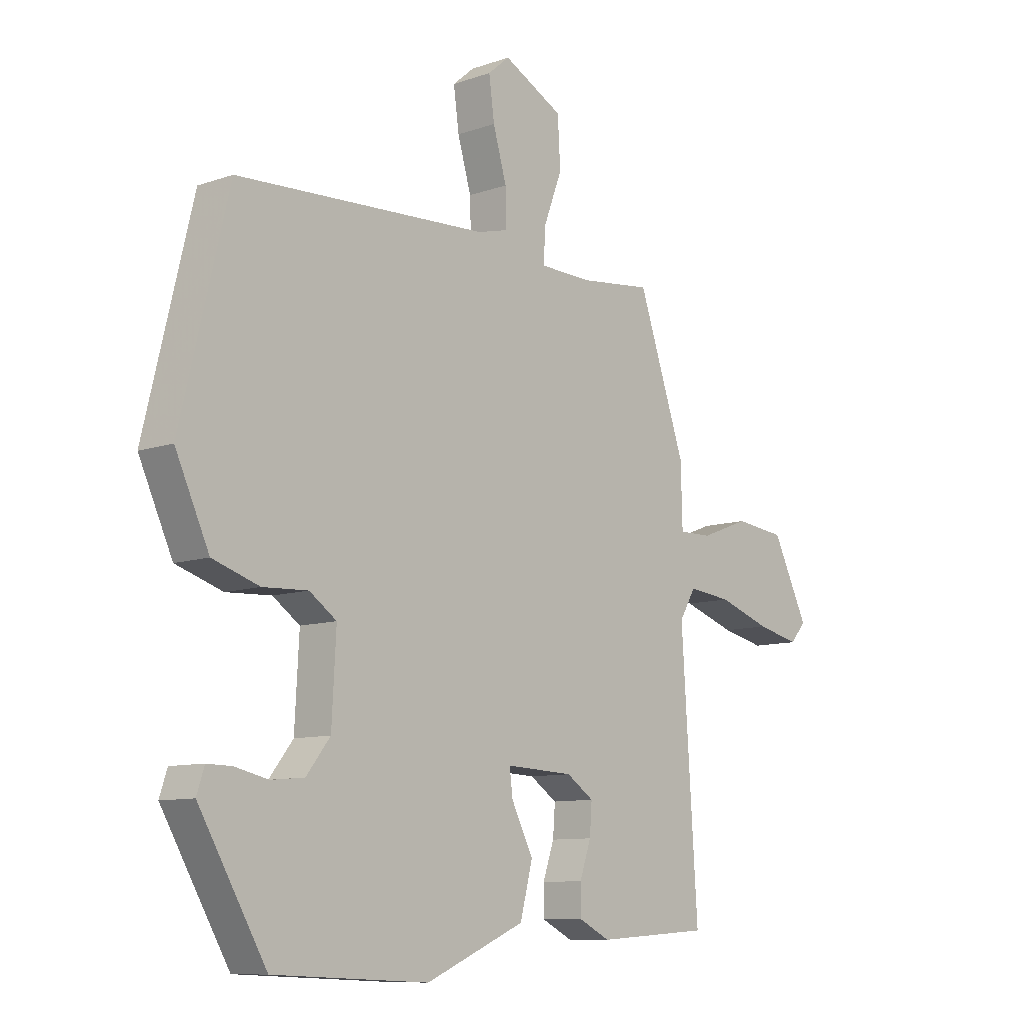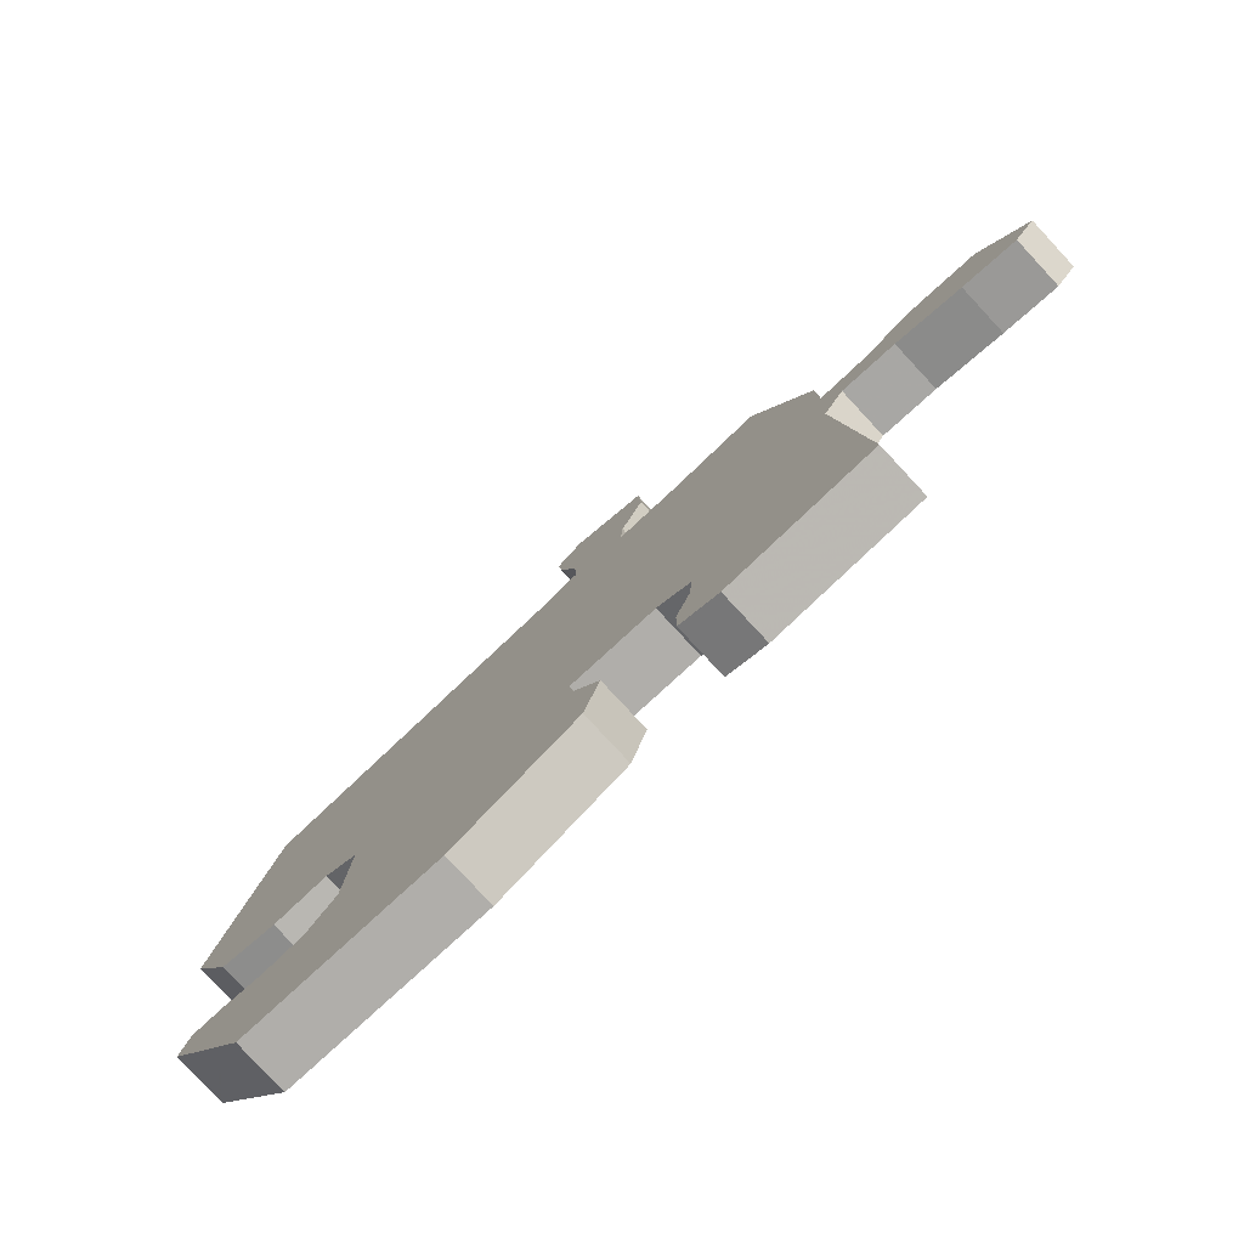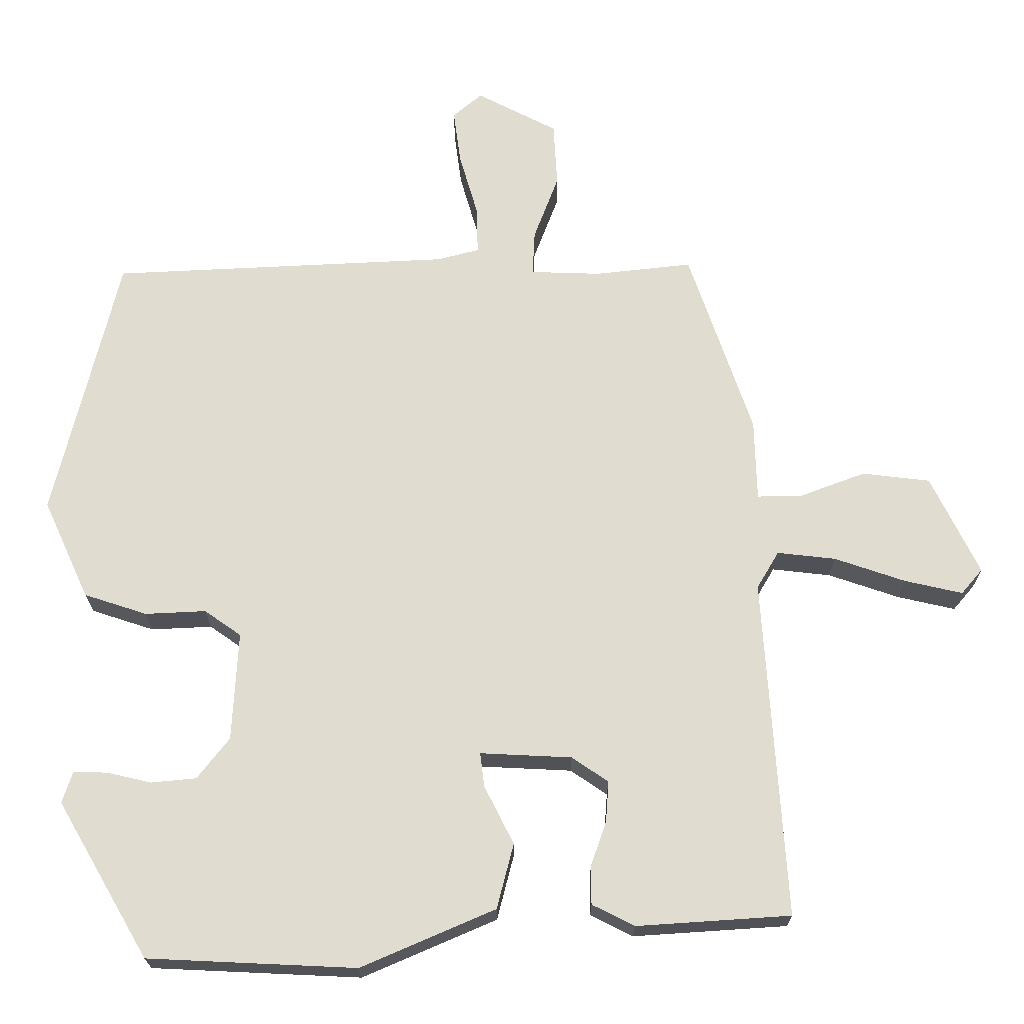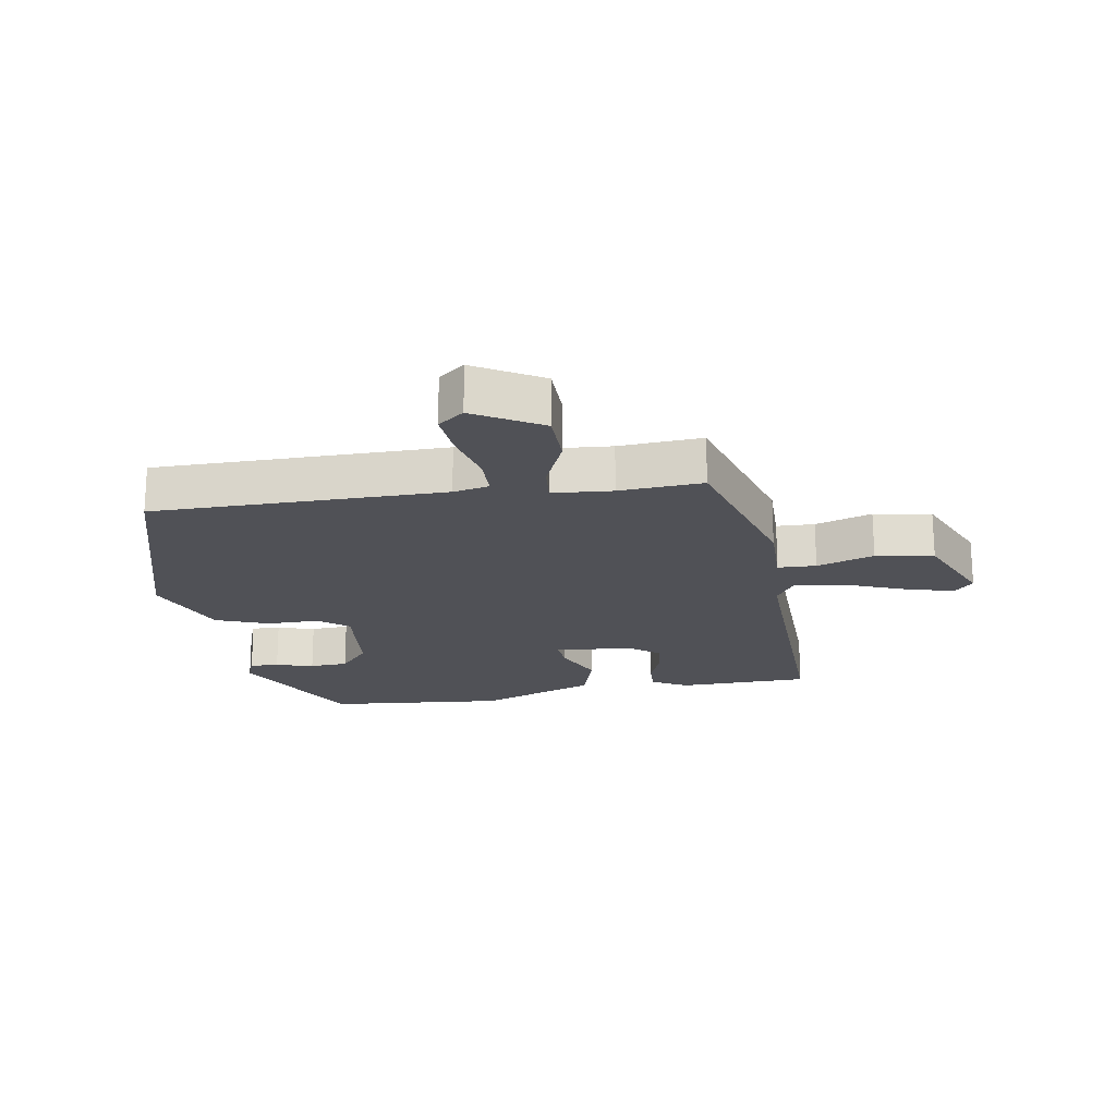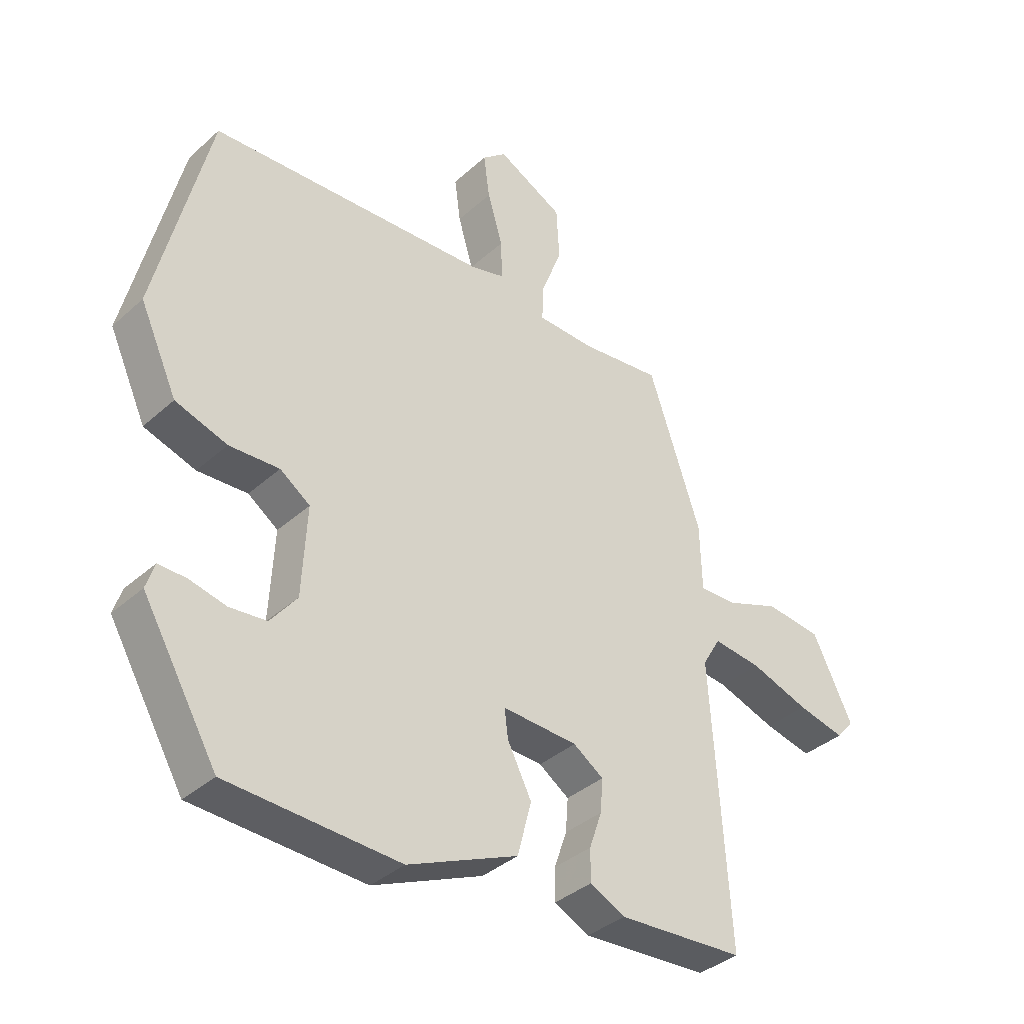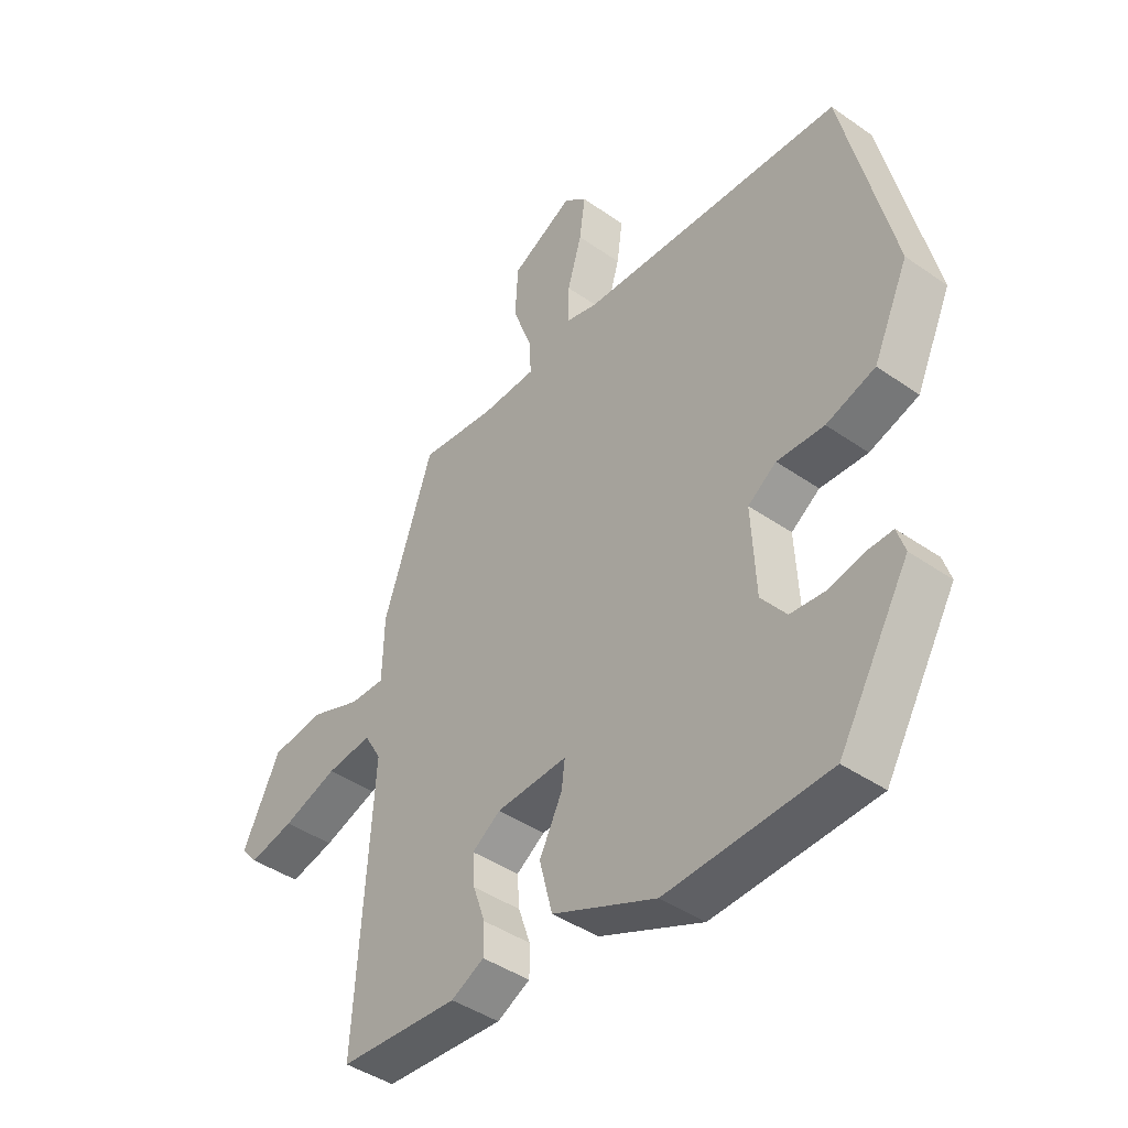
<metadata>
{"format":"obj","ext":"obj","renderer":"f3d","projection":"perspective","resolution":1024,"background":"white","views":[{"elev":-9.7,"azim":-47.9,"up":"+Z"},{"elev":-79.9,"azim":42.9,"up":"+Z"},{"elev":-20.7,"azim":0.1,"up":"+Z"},{"elev":-20.3,"azim":6.8,"up":"+Y"},{"elev":-36.9,"azim":-41.0,"up":"+Z"},{"elev":-42.6,"azim":-129.8,"up":"+Z"}]}
</metadata>
<code>
v 0.514 0.07 -0.451
v 0.304 0.07 -0.465
v 0.246 0.07 -0.436
v 0.246 0.07 -0.383
v 0.267 0.07 -0.322
v 0.271 0.07 -0.267
v 0.221 0.07 -0.233
v 0.096 0.07 -0.227
v 0.102 0.07 -0.274
v 0.142 0.07 -0.353
v 0.119 0.07 -0.442
v -0.064 0.07 -0.521
v -0.349 0.07 -0.508
v -0.473 0.07 -0.296
v -0.459 0.07 -0.253
v -0.413 0.07 -0.254
v -0.352 0.07 -0.268
v -0.291 0.07 -0.262
v -0.247 0.07 -0.206
v -0.239 0.07 -0.057
v -0.289 0.07 -0.022
v -0.372 0.07 -0.026
v -0.458 0.07 0.002
v -0.52 0.07 0.137
v -0.432 0.07 0.501
v 0.032 0.07 0.524
v 0.089 0.07 0.539
v 0.087 0.07 0.605
v 0.062 0.07 0.691
v 0.052 0.07 0.765
v 0.092 0.07 0.799
v 0.202 0.07 0.742
v 0.207 0.07 0.654
v 0.173 0.07 0.564
v 0.17 0.07 0.503
v 0.266 0.07 0.5
v 0.399 0.07 0.515
v 0.486 0.07 0.26
v 0.489 0.07 0.149
v 0.55 0.07 0.15
v 0.64 0.07 0.184
v 0.733 0.07 0.173
v 0.799 0.07 0.038
v 0.77 0.07 0.004
v 0.691 0.07 0.022
v 0.594 0.07 0.055
v 0.514 0.07 0.064
v 0.484 0.07 0.013
v 0.514 0 -0.451
v 0.304 0 -0.465
v 0.246 0 -0.436
v 0.246 0 -0.383
v 0.267 0 -0.322
v 0.271 0 -0.267
v 0.221 0 -0.233
v 0.096 0 -0.227
v 0.102 0 -0.274
v 0.142 0 -0.353
v 0.119 0 -0.442
v -0.064 0 -0.521
v -0.349 0 -0.508
v -0.473 0 -0.296
v -0.459 0 -0.253
v -0.413 0 -0.254
v -0.352 0 -0.268
v -0.291 0 -0.262
v -0.247 0 -0.206
v -0.239 0 -0.057
v -0.289 0 -0.022
v -0.372 0 -0.026
v -0.458 0 0.002
v -0.52 0 0.137
v -0.432 0 0.501
v 0.032 0 0.524
v 0.089 0 0.539
v 0.087 0 0.605
v 0.062 0 0.691
v 0.052 0 0.765
v 0.092 0 0.799
v 0.202 0 0.742
v 0.207 0 0.654
v 0.173 0 0.564
v 0.17 0 0.503
v 0.266 0 0.5
v 0.399 0 0.515
v 0.486 0 0.26
v 0.489 0 0.149
v 0.55 0 0.15
v 0.64 0 0.184
v 0.733 0 0.173
v 0.799 0 0.038
v 0.77 0 0.004
v 0.691 0 0.022
v 0.594 0 0.055
v 0.514 0 0.064
v 0.484 0 0.013
f 44 45 46
f 43 44 46
f 42 43 46
f 41 42 46
f 40 41 46
f 39 40 46 47
f 36 37 38 39
f 39 47 48
f 36 39 48
f 35 36 48
f 32 33 34
f 31 32 34
f 30 31 34
f 29 30 34
f 28 29 34
f 27 28 34 35
f 35 48 1
f 27 35 1
f 26 27 1
f 24 25 26
f 23 24 26
f 22 23 26
f 21 22 26
f 15 16 17
f 14 15 17
f 13 14 17
f 12 13 17
f 11 12 17
f 11 17 18
f 10 11 18
f 9 10 18
f 8 9 18 19
f 3 4 5
f 2 3 5
f 1 2 5
f 1 5 6
f 26 1 6
f 20 21 26
f 19 20 26
f 8 19 26
f 7 8 26
f 6 7 26
f 94 93 92
f 94 92 91
f 94 91 90
f 94 90 89
f 94 89 88
f 95 94 88 87
f 87 86 85 84
f 96 95 87
f 96 87 84
f 96 84 83
f 82 81 80
f 82 80 79
f 82 79 78
f 82 78 77
f 82 77 76
f 83 82 76 75
f 49 96 83
f 49 83 75
f 49 75 74
f 74 73 72
f 74 72 71
f 74 71 70
f 74 70 69
f 65 64 63
f 65 63 62
f 65 62 61
f 65 61 60
f 65 60 59
f 66 65 59
f 66 59 58
f 66 58 57
f 67 66 57 56
f 53 52 51
f 53 51 50
f 53 50 49
f 54 53 49
f 54 49 74
f 74 69 68
f 74 68 67
f 74 67 56
f 74 56 55
f 74 55 54
f 1 49 50 2
f 2 50 51 3
f 3 51 52 4
f 4 52 53 5
f 5 53 54 6
f 6 54 55 7
f 7 55 56 8
f 8 56 57 9
f 9 57 58 10
f 10 58 59 11
f 11 59 60 12
f 12 60 61 13
f 13 61 62 14
f 14 62 63 15
f 15 63 64 16
f 16 64 65 17
f 17 65 66 18
f 18 66 67 19
f 19 67 68 20
f 20 68 69 21
f 21 69 70 22
f 22 70 71 23
f 23 71 72 24
f 24 72 73 25
f 25 73 74 26
f 26 74 75 27
f 27 75 76 28
f 28 76 77 29
f 29 77 78 30
f 30 78 79 31
f 31 79 80 32
f 32 80 81 33
f 33 81 82 34
f 34 82 83 35
f 35 83 84 36
f 36 84 85 37
f 37 85 86 38
f 38 86 87 39
f 39 87 88 40
f 40 88 89 41
f 41 89 90 42
f 42 90 91 43
f 43 91 92 44
f 44 92 93 45
f 45 93 94 46
f 46 94 95 47
f 47 95 96 48
f 48 96 49 1

</code>
